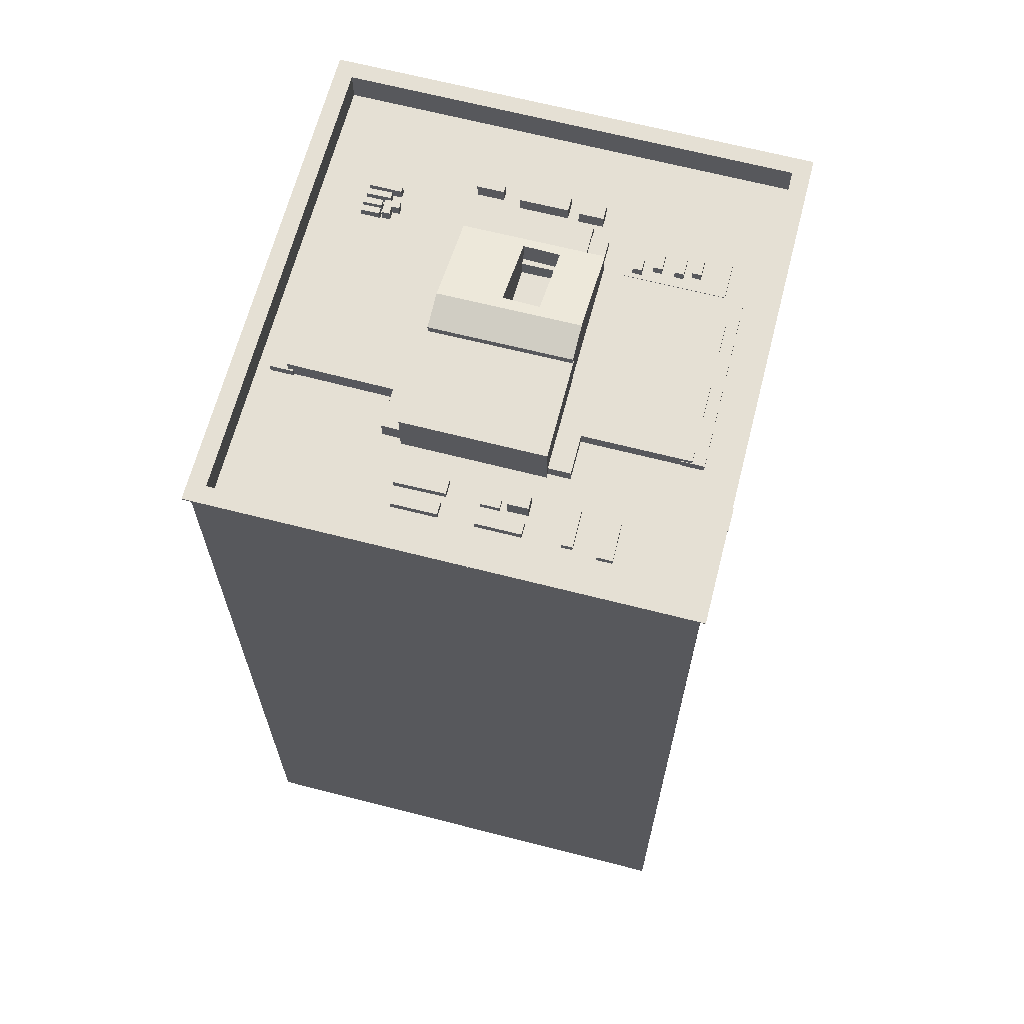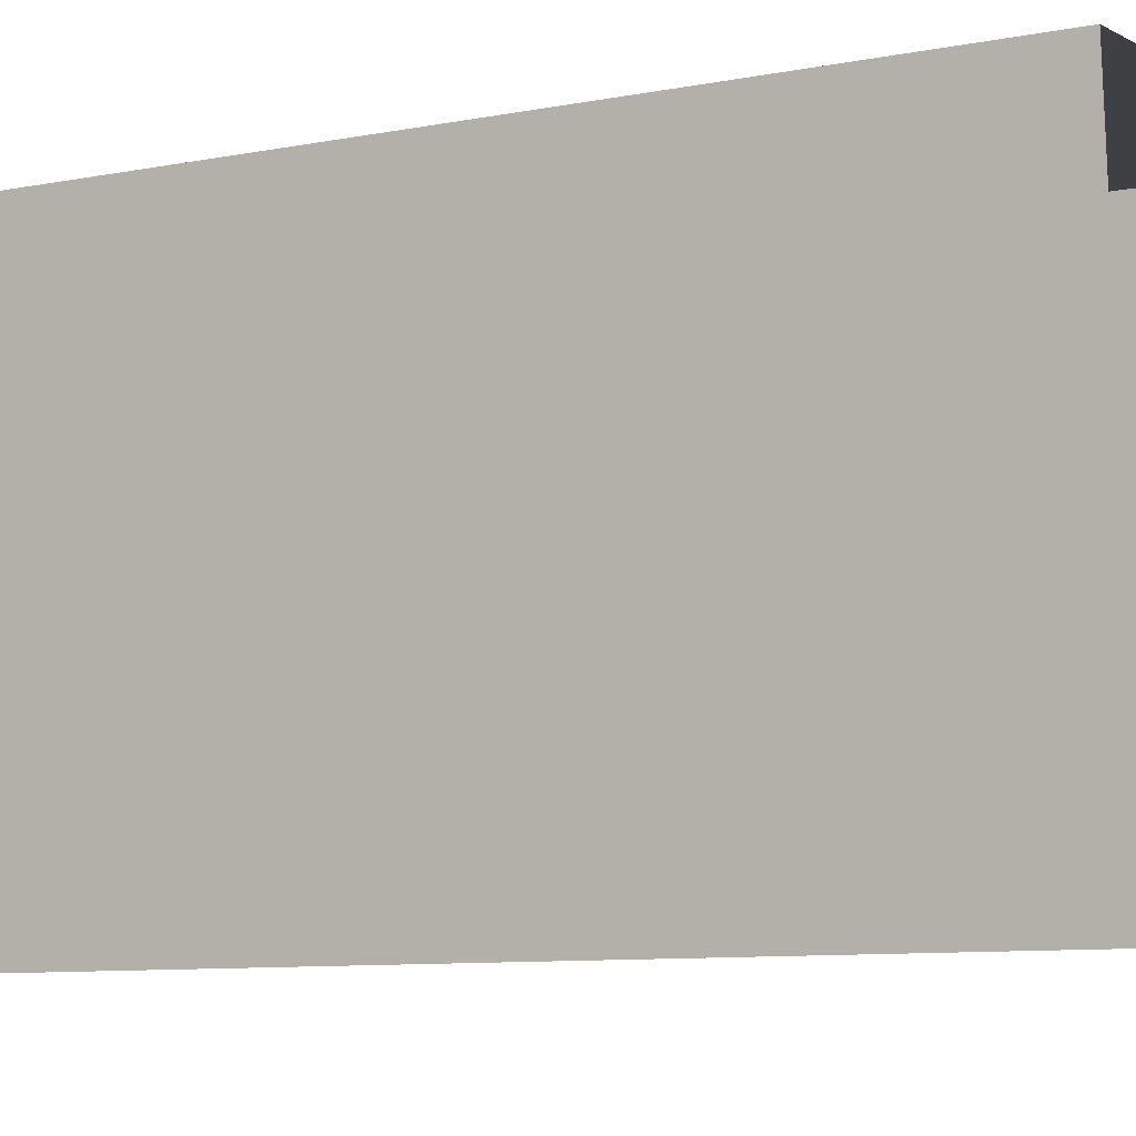
<metadata>
{"format":"obj","ext":"obj","renderer":"f3d","projection":"perspective","resolution":1024,"background":"white","views":[{"elev":65.7,"azim":-170.1,"up":"+Z"},{"elev":-8.6,"azim":118.6,"up":"+Y"}]}
</metadata>
<code>
v -8120 -4.072e+04 3.328
v -8127 -4.08e+04 3.339
v -8207 -4.08e+04 3.337
v -8200 -4.071e+04 3.325
v -8200 -4.08e+04 13.94
v -8200 -4.08e+04 13.94
v -8207 -4.08e+04 13.94
v -8206 -4.079e+04 13.94
v -8208 -4.079e+04 13.94
v -8208 -4.08e+04 13.94
v -8208 -4.08e+04 155
v -8207 -4.08e+04 155
v -8127 -4.08e+04 155.1
v -8126 -4.08e+04 155.1
v -8200 -4.071e+04 155
v -8201 -4.071e+04 155
v -8120 -4.072e+04 155
v -8119 -4.072e+04 155
v -8200 -4.08e+04 14.09
v -8207 -4.08e+04 14.09
v -8208 -4.08e+04 14.09
v -8208 -4.079e+04 14.09
v -8200 -4.08e+04 14.09
v -8206 -4.079e+04 14.09
v -8160 -4.078e+04 150.3
v -8160 -4.078e+04 150.3
v -8169 -4.078e+04 150.3
v -8169 -4.078e+04 150.3
v -8169 -4.078e+04 150.3
v -8171 -4.078e+04 150.3
v -8171 -4.078e+04 150.3
v -8173 -4.078e+04 150.3
v -8173 -4.078e+04 150.3
v -8175 -4.078e+04 150.3
v -8175 -4.078e+04 150.3
v -8135 -4.078e+04 150.3
v -8135 -4.078e+04 150.3
v -8138 -4.078e+04 150.3
v -8135 -4.078e+04 150.3
v -8135 -4.078e+04 150.3
v -8138 -4.078e+04 150.3
v -8138 -4.078e+04 150.3
v -8138 -4.078e+04 150.3
v -8139 -4.077e+04 150.3
v -8138 -4.078e+04 150.3
v -8138 -4.078e+04 150.3
v -8135 -4.078e+04 150.3
v -8135 -4.078e+04 150.3
v -8139 -4.078e+04 150.3
v -8139 -4.078e+04 150.3
v -8138 -4.078e+04 150.3
v -8138 -4.078e+04 150.3
v -8139 -4.078e+04 150.3
v -8138 -4.078e+04 150.3
v -8158 -4.072e+04 150.3
v -8171 -4.072e+04 150.3
v -8163 -4.072e+04 150.3
v -8158 -4.073e+04 150.3
v -8172 -4.073e+04 150.3
v -8159 -4.074e+04 150.3
v -8168 -4.073e+04 150.3
v -8171 -4.072e+04 150.3
v -8172 -4.073e+04 150.3
v -8164 -4.073e+04 150.3
v -8158 -4.073e+04 150.3
v -8171 -4.073e+04 150.3
v -8168 -4.073e+04 150.3
v -8167 -4.073e+04 150.3
v -8171 -4.073e+04 150.3
v -8167 -4.073e+04 150.3
v -8164 -4.073e+04 150.3
v -8164 -4.073e+04 150.3
v -8164 -4.073e+04 150.3
v -8167 -4.073e+04 150.3
v -8158 -4.072e+04 150.3
v -8157 -4.072e+04 150.3
v -8158 -4.073e+04 150.3
v -8158 -4.073e+04 150.3
v -8183 -4.073e+04 150.3
v -8187 -4.074e+04 150.3
v -8180 -4.074e+04 150.3
v -8186 -4.073e+04 150.3
v -8179 -4.072e+04 150.3
v -8185 -4.072e+04 150.3
v -8183 -4.072e+04 150.3
v -8180 -4.073e+04 150.3
v -8186 -4.072e+04 150.3
v -8179 -4.072e+04 150.3
v -8177 -4.072e+04 150.3
v -8172 -4.072e+04 150.3
v -8173 -4.073e+04 150.3
v -8177 -4.073e+04 150.3
v -8173 -4.073e+04 150.3
v -8178 -4.073e+04 150.3
v -8177 -4.074e+04 150.3
v -8152 -4.077e+04 150.3
v -8153 -4.077e+04 150.3
v -8153 -4.078e+04 150.3
v -8158 -4.078e+04 150.3
v -8157 -4.078e+04 150.3
v -8153 -4.077e+04 150.3
v -8157 -4.078e+04 150.3
v -8157 -4.077e+04 150.3
v -8129 -4.08e+04 150.3
v -8127 -4.078e+04 150.3
v -8135 -4.078e+04 150.3
v -8141 -4.078e+04 150.3
v -8153 -4.079e+04 150.3
v -8178 -4.08e+04 150.3
v -8135 -4.078e+04 150.3
v -8139 -4.078e+04 150.3
v -8135 -4.078e+04 150.3
v -8140 -4.078e+04 150.3
v -8175 -4.078e+04 150.3
v -8177 -4.078e+04 150.3
v -8176 -4.077e+04 150.3
v -8176 -4.077e+04 150.3
v -8176 -4.077e+04 150.3
v -8176 -4.078e+04 150.3
v -8141 -4.078e+04 150.3
v -8141 -4.078e+04 150.3
v -8141 -4.078e+04 150.3
v -8140 -4.078e+04 150.3
v -8169 -4.078e+04 150.3
v -8158 -4.079e+04 150.3
v -8161 -4.079e+04 150.3
v -8180 -4.078e+04 150.3
v -8180 -4.077e+04 150.3
v -8150 -4.073e+04 150.3
v -8122 -4.072e+04 150.3
v -8126 -4.075e+04 150.3
v -8150 -4.073e+04 150.3
v -8150 -4.073e+04 150.3
v -8135 -4.078e+04 150.3
v -8150 -4.073e+04 150.3
v -8146 -4.074e+04 150.3
v -8135 -4.078e+04 150.3
v -8130 -4.075e+04 150.3
v -8130 -4.075e+04 150.3
v -8147 -4.074e+04 150.3
v -8132 -4.078e+04 150.3
v -8149 -4.074e+04 150.3
v -8150 -4.074e+04 150.3
v -8129 -4.078e+04 150.3
v -8132 -4.078e+04 150.3
v -8198 -4.072e+04 150.3
v -8176 -4.077e+04 150.3
v -8176 -4.077e+04 150.3
v -8197 -4.078e+04 150.3
v -8204 -4.079e+04 150.3
v -8197 -4.074e+04 150.3
v -8194 -4.074e+04 150.3
v -8194 -4.074e+04 150.3
v -8198 -4.077e+04 150.3
v -8198 -4.077e+04 150.3
v -8200 -4.077e+04 150.3
v -8197 -4.077e+04 150.3
v -8171 -4.073e+04 150.3
v -8129 -4.08e+04 155.3
v -8208 -4.08e+04 155.3
v -8126 -4.08e+04 155.3
v -8204 -4.079e+04 155.3
v -8198 -4.072e+04 155.3
v -8201 -4.071e+04 155.3
v -8122 -4.072e+04 155.3
v -8119 -4.072e+04 155.3
v -8168 -4.076e+04 150.3
v -8169 -4.077e+04 150.3
v -8163 -4.077e+04 150.3
v -8162 -4.076e+04 150.3
v -8130 -4.075e+04 151.7
v -8129 -4.075e+04 151.7
v -8130 -4.075e+04 151.7
v -8126 -4.075e+04 151.7
v -8129 -4.078e+04 151.7
v -8132 -4.078e+04 151.7
v -8151 -4.075e+04 153.2
v -8151 -4.076e+04 153.2
v -8151 -4.075e+04 153.2
v -8146 -4.074e+04 153.2
v -8150 -4.074e+04 153.2
v -8147 -4.074e+04 153.2
v -8153 -4.077e+04 153.2
v -8132 -4.078e+04 153.2
v -8129 -4.075e+04 153.2
v -8151 -4.075e+04 157.9
v -8151 -4.075e+04 157.9
v -8151 -4.075e+04 157.9
v -8174 -4.075e+04 157.9
v -8175 -4.075e+04 157.9
v -8174 -4.075e+04 157.9
v -8173 -4.073e+04 157.9
v -8149 -4.074e+04 157.9
v -8194 -4.074e+04 151.7
v -8194 -4.074e+04 151.7
v -8195 -4.074e+04 151.7
v -8197 -4.074e+04 151.7
v -8200 -4.077e+04 151.7
v -8198 -4.077e+04 151.7
v -8198 -4.077e+04 152.3
v -8176 -4.077e+04 152.3
v -8175 -4.076e+04 152.3
v -8174 -4.075e+04 152.3
v -8175 -4.075e+04 152.3
v -8195 -4.074e+04 152.3
v -8173 -4.073e+04 152.3
v -8177 -4.073e+04 152.3
v -8177 -4.074e+04 152.3
v -8174 -4.075e+04 159
v -8151 -4.076e+04 160.7
v -8151 -4.075e+04 159
v -8175 -4.076e+04 160.7
v -8176 -4.077e+04 157
v -8168 -4.076e+04 160.2
v -8169 -4.077e+04 157
v -8162 -4.076e+04 160.1
v -8151 -4.076e+04 160.7
v -8153 -4.077e+04 156.8
v -8163 -4.077e+04 156.9
v -8153 -4.077e+04 156.5
v -8176 -4.077e+04 156.5
v -8173 -4.077e+04 152
v -8176 -4.078e+04 152
v -8173 -4.078e+04 152
v -8176 -4.077e+04 152
v -8157 -4.077e+04 153
v -8173 -4.077e+04 152.9
v -8173 -4.078e+04 153
v -8157 -4.078e+04 153
v -8163 -4.077e+04 152.9
v -8163 -4.077e+04 152.9
v -8169 -4.077e+04 152.9
v -8169 -4.077e+04 152.9
v -8169 -4.078e+04 152.7
v -8161 -4.079e+04 152.7
v -8160 -4.078e+04 152.7
v -8169 -4.078e+04 152.7
v -8175 -4.078e+04 152.7
v -8171 -4.078e+04 152.7
v -8171 -4.078e+04 152.7
v -8175 -4.078e+04 152.7
v -8138 -4.078e+04 152
v -8135 -4.078e+04 152
v -8135 -4.078e+04 152
v -8138 -4.078e+04 152
v -8135 -4.078e+04 152
v -8135 -4.078e+04 152
v -8138 -4.078e+04 152
v -8138 -4.078e+04 152
v -8138 -4.078e+04 152
v -8140 -4.078e+04 152
v -8140 -4.078e+04 152
v -8138 -4.078e+04 152
v -8141 -4.078e+04 152
v -8141 -4.078e+04 152
v -8139 -4.078e+04 152
v -8135 -4.078e+04 152
v -8139 -4.078e+04 152
v -8135 -4.078e+04 152
v -8158 -4.073e+04 151.5
v -8150 -4.073e+04 151.5
v -8158 -4.073e+04 151.5
v -8150 -4.073e+04 151.5
v -8158 -4.073e+04 151.5
v -8150 -4.073e+04 151.5
v -8158 -4.072e+04 151.5
v -8150 -4.073e+04 151.5
v -8167 -4.073e+04 151.2
v -8164 -4.073e+04 151.2
v -8164 -4.073e+04 151.2
v -8167 -4.073e+04 151.2
v -8171 -4.073e+04 151.5
v -8163 -4.072e+04 151.5
v -8171 -4.072e+04 151.5
v -8164 -4.073e+04 151.5
v -8172 -4.073e+04 153
v -8168 -4.073e+04 153
v -8171 -4.073e+04 153
v -8168 -4.073e+04 153
v -8180 -4.073e+04 151.2
v -8177 -4.072e+04 151.2
v -8179 -4.072e+04 151.2
v -8178 -4.073e+04 151.2
v -8186 -4.073e+04 151.3
v -8183 -4.073e+04 151.3
v -8183 -4.072e+04 151.3
v -8186 -4.072e+04 151.3
v -8158 -4.079e+04 152.7
v -8153 -4.079e+04 152.7
v -8153 -4.078e+04 152.7
v -8158 -4.078e+04 152.7
v -8141 -4.078e+04 152
v -8135 -4.078e+04 152
v -8135 -4.078e+04 152
v -8141 -4.078e+04 152
v -8183 -4.078e+04 152.4
v -8181 -4.078e+04 152.4
v -8181 -4.077e+04 152.4
v -8182 -4.077e+04 152.4
v -8186 -4.078e+04 151
v -8183 -4.078e+04 151
v -8184 -4.078e+04 151
v -8186 -4.078e+04 151
v -8184 -4.077e+04 151
v -8182 -4.077e+04 151
v -8186 -4.077e+04 151
v -8186 -4.077e+04 151
v -8183 -4.078e+04 151
v -8182 -4.077e+04 151
v -8181 -4.077e+04 151
v -8180 -4.077e+04 151
v -8181 -4.078e+04 151
v -8180 -4.078e+04 151
v -8188 -4.078e+04 151
v -8190 -4.078e+04 151
v -8190 -4.078e+04 151
v -8189 -4.077e+04 151
v -8188 -4.077e+04 151
v -8189 -4.077e+04 151
v -8191 -4.077e+04 151
v -8192 -4.077e+04 151
v -8192 -4.077e+04 151
v -8192 -4.078e+04 151
v -8192 -4.078e+04 151
v -8191 -4.078e+04 151
v -8197 -4.077e+04 151
v -8197 -4.078e+04 151
v -8186 -4.078e+04 152.4
v -8184 -4.077e+04 152.4
v -8186 -4.077e+04 152.4
v -8184 -4.078e+04 152.4
v -8190 -4.078e+04 152.4
v -8188 -4.077e+04 152.4
v -8189 -4.077e+04 152.4
v -8188 -4.078e+04 152.4
v -8192 -4.078e+04 152.4
v -8191 -4.078e+04 152.4
v -8191 -4.077e+04 152.4
v -8192 -4.077e+04 152.4
f 1 2 3
f 4 1 3
f 5 6 7
f 8 7 9
f 9 7 10
f 7 6 10
f 11 12 13
f 14 11 13
f 11 15 12
f 11 16 15
f 16 17 15
f 16 18 17
f 14 13 17
f 18 14 17
f 19 20 21
f 21 20 22
f 19 23 20
f 22 20 24
f 25 26 27
f 28 25 27
f 29 28 30
f 28 27 31
f 32 33 34
f 31 27 32
f 31 32 35
f 28 31 30
f 32 34 35
f 36 37 38
f 37 36 39
f 39 40 41
f 38 42 36
f 41 40 43
f 36 40 39
f 38 44 45
f 42 38 45
f 46 47 48
f 44 49 45
f 50 47 51
f 41 43 52
f 53 50 51
f 46 41 51
f 45 54 52
f 45 49 54
f 54 51 41
f 47 46 51
f 54 41 52
f 55 56 57
f 55 57 58
f 59 60 61
f 57 56 62
f 59 61 63
f 64 65 58
f 60 65 64
f 66 67 68
f 69 67 66
f 61 70 67
f 71 72 73
f 58 57 72
f 68 67 74
f 71 64 58
f 67 70 74
f 61 64 70
f 60 64 61
f 58 72 71
f 55 58 75
f 76 55 75
f 58 77 78
f 75 58 78
f 71 73 68
f 74 71 68
f 79 80 81
f 79 82 80
f 83 84 85
f 86 79 81
f 85 84 87
f 83 85 88
f 86 88 79
f 85 79 88
f 89 83 88
f 83 89 90
f 90 89 91
f 81 92 86
f 92 93 91
f 92 94 86
f 91 89 94
f 95 92 81
f 92 91 94
f 96 97 98
f 99 98 100
f 96 101 97
f 99 100 102
f 100 97 103
f 98 97 100
f 104 105 106
f 96 107 44
f 108 109 104
f 110 111 112
f 44 113 49
f 114 115 109
f 116 117 118
f 119 116 115
f 120 104 106
f 53 121 50
f 26 25 102
f 122 98 120
f 111 122 112
f 50 122 111
f 113 107 123
f 96 98 121
f 119 117 116
f 119 115 34
f 96 121 107
f 25 99 102
f 124 29 30
f 125 99 126
f 115 35 34
f 126 99 25
f 108 125 109
f 120 98 108
f 114 35 115
f 109 30 114
f 126 124 109
f 44 107 113
f 104 120 108
f 121 122 50
f 121 98 122
f 124 30 109
f 109 125 126
f 127 115 116
f 128 127 116
f 76 129 130
f 130 131 105
f 106 105 112
f 76 75 129
f 132 65 60
f 133 78 77
f 112 134 110
f 129 133 135
f 136 135 132
f 135 133 77
f 47 137 48
f 47 134 137
f 138 139 140
f 39 141 37
f 136 142 143
f 140 139 136
f 142 132 60
f 39 137 141
f 141 144 145
f 105 131 144
f 131 130 139
f 130 129 135
f 112 105 134
f 136 132 142
f 136 130 135
f 134 105 137
f 139 130 136
f 137 144 141
f 105 144 137
f 84 146 87
f 147 148 128
f 116 118 147
f 109 149 150
f 150 151 146
f 87 146 82
f 115 127 109
f 80 82 152
f 116 147 128
f 152 153 80
f 154 155 156
f 148 154 128
f 109 127 149
f 157 128 154
f 149 157 156
f 151 152 82
f 150 156 151
f 150 149 156
f 82 146 151
f 156 157 154
f 63 91 59
f 62 90 66
f 66 158 69
f 56 90 62
f 91 63 158
f 91 158 90
f 90 158 66
f 159 160 161
f 159 162 160
f 163 164 160
f 162 163 160
f 165 166 164
f 163 165 164
f 165 161 166
f 165 159 161
f 167 168 169
f 170 167 169
f 171 172 173
f 173 172 174
f 174 172 175
f 172 176 175
f 177 178 179
f 180 181 182
f 178 183 184
f 181 179 182
f 182 179 185
f 185 178 184
f 185 179 178
f 186 187 188
f 189 190 191
f 189 192 190
f 193 187 186
f 192 187 193
f 192 189 187
f 194 195 196
f 195 197 196
f 196 198 199
f 196 197 198
f 200 201 202
f 202 203 204
f 205 200 202
f 206 207 208
f 206 208 204
f 204 208 205
f 204 205 202
f 209 210 211
f 209 212 210
f 212 213 214
f 213 215 214
f 216 217 212
f 218 217 216
f 219 218 216
f 216 212 214
f 219 220 218
f 220 219 221
f 213 221 215
f 221 219 215
f 222 223 224
f 222 225 223
f 226 227 228
f 229 226 228
f 230 231 232
f 233 230 232
f 234 235 236
f 237 234 236
f 238 239 240
f 241 238 240
f 242 243 244
f 245 242 244
f 246 247 248
f 249 246 248
f 250 251 252
f 250 252 253
f 252 254 253
f 252 255 254
f 256 257 258
f 256 259 257
f 260 261 262
f 260 263 261
f 264 265 266
f 264 267 265
f 268 269 270
f 268 271 269
f 272 273 274
f 272 275 273
f 276 277 278
f 276 279 277
f 280 281 282
f 280 283 281
f 284 285 286
f 287 284 286
f 288 289 290
f 291 288 290
f 292 293 294
f 295 292 294
f 296 297 298
f 299 296 298
f 300 301 302
f 302 303 300
f 304 305 306
f 304 306 307
f 302 301 308
f 304 309 305
f 308 309 304
f 304 302 308
f 310 305 309
f 305 310 311
f 308 301 312
f 313 311 312
f 301 313 312
f 312 311 310
f 300 314 315
f 315 314 316
f 317 318 319
f 318 306 319
f 307 306 318
f 303 307 314
f 314 300 303
f 307 318 314
f 320 321 322
f 320 319 321
f 323 324 325
f 324 315 325
f 325 316 320
f 319 320 317
f 316 317 320
f 315 316 325
f 322 326 327
f 327 324 323
f 322 321 326
f 322 327 323
f 328 329 330
f 328 331 329
f 332 333 334
f 332 335 333
f 336 337 338
f 339 336 338
f 6 19 21
f 10 6 21
f 10 22 9
f 10 21 22
f 24 9 22
f 24 8 9
f 23 19 6
f 5 23 6
f 8 4 3
f 4 24 15
f 15 24 12
f 3 7 8
f 12 24 20
f 4 8 24
f 15 1 4
f 15 17 1
f 17 2 1
f 17 13 2
f 7 3 5
f 3 2 5
f 20 23 12
f 12 23 13
f 23 2 13
f 5 2 23
f 150 162 109
f 109 159 104
f 109 162 159
f 163 150 146
f 163 162 150
f 130 165 76
f 76 165 55
f 56 55 163
f 55 165 163
f 90 56 163
f 84 163 146
f 83 90 163
f 84 83 163
f 130 105 165
f 105 104 159
f 105 159 165
f 161 11 14
f 161 160 11
f 164 16 11
f 160 164 11
f 164 18 16
f 164 166 18
f 166 14 18
f 166 161 14
f 131 173 174
f 131 139 173
f 144 131 174
f 175 144 174
f 176 144 175
f 176 145 144
f 138 173 139
f 138 171 173
f 185 171 182
f 182 171 140
f 185 172 171
f 140 171 138
f 181 180 136
f 143 181 136
f 140 180 182
f 140 136 180
f 172 185 176
f 145 176 141
f 141 176 184
f 176 185 184
f 101 96 183
f 184 183 44
f 37 141 184
f 183 96 44
f 184 44 38
f 37 184 38
f 186 181 193
f 193 181 142
f 186 179 181
f 142 181 143
f 192 193 60
f 91 192 59
f 193 142 60
f 59 192 60
f 188 179 186
f 188 177 179
f 203 190 204
f 203 191 190
f 204 190 206
f 93 206 91
f 91 206 192
f 206 190 192
f 152 197 195
f 152 151 197
f 153 152 195
f 194 153 195
f 155 198 156
f 155 199 198
f 197 156 198
f 197 151 156
f 196 205 194
f 153 194 80
f 81 80 208
f 194 205 208
f 81 208 95
f 80 194 208
f 95 208 207
f 92 95 207
f 93 92 207
f 206 93 207
f 148 200 154
f 148 201 200
f 205 199 200
f 200 199 154
f 205 196 199
f 154 199 155
f 189 209 211
f 187 189 211
f 178 188 210
f 210 188 211
f 178 177 188
f 211 188 187
f 203 202 191
f 189 191 209
f 209 191 212
f 191 202 212
f 201 148 147
f 147 221 201
f 202 201 213
f 212 202 213
f 201 221 213
f 225 118 117
f 103 97 226
f 227 225 222
f 147 118 225
f 226 97 220
f 221 227 226
f 221 147 225
f 221 226 220
f 221 225 227
f 210 212 217
f 97 101 183
f 97 183 220
f 178 218 183
f 218 210 217
f 183 218 220
f 178 210 218
f 224 223 34
f 224 34 33
f 223 119 34
f 225 119 223
f 225 117 119
f 228 227 224
f 227 222 224
f 32 228 224
f 33 32 224
f 226 229 100
f 103 226 100
f 229 228 27
f 102 100 229
f 228 32 27
f 102 229 26
f 229 27 26
f 169 168 232
f 231 169 232
f 25 237 236
f 25 28 237
f 126 25 236
f 235 126 236
f 126 235 234
f 124 126 234
f 124 234 29
f 234 237 29
f 237 28 29
f 31 241 240
f 31 35 241
f 30 31 240
f 239 30 240
f 30 239 238
f 114 30 238
f 241 114 238
f 241 35 114
f 245 244 42
f 245 42 45
f 244 36 42
f 40 36 244
f 243 40 244
f 243 242 43
f 243 43 40
f 242 52 43
f 245 52 242
f 245 45 52
f 39 248 247
f 39 41 248
f 137 247 246
f 137 39 247
f 246 249 48
f 246 48 137
f 249 46 48
f 46 249 248
f 41 46 248
f 123 255 252
f 123 107 255
f 251 123 252
f 251 113 123
f 251 250 49
f 251 49 113
f 250 54 49
f 51 54 250
f 253 51 250
f 253 254 53
f 253 53 51
f 254 121 53
f 255 121 254
f 255 107 121
f 47 258 257
f 47 50 258
f 134 257 259
f 134 47 257
f 259 256 110
f 259 110 134
f 256 111 110
f 111 256 258
f 50 111 258
f 262 261 77
f 262 77 58
f 261 135 77
f 132 261 263
f 132 135 261
f 132 263 260
f 65 132 260
f 65 260 262
f 58 65 262
f 129 266 265
f 129 75 266
f 133 265 267
f 133 129 265
f 133 267 264
f 78 133 264
f 78 264 266
f 75 78 266
f 71 268 270
f 71 74 268
f 64 71 270
f 269 64 270
f 64 269 271
f 70 64 271
f 268 70 271
f 268 74 70
f 57 274 273
f 57 62 274
f 72 273 275
f 72 57 273
f 275 272 68
f 72 275 73
f 272 66 68
f 73 275 68
f 66 272 274
f 62 66 274
f 278 277 69
f 278 69 158
f 277 67 69
f 61 277 279
f 61 67 277
f 61 279 276
f 63 61 276
f 63 276 278
f 158 63 278
f 89 282 281
f 89 88 282
f 94 281 283
f 94 89 281
f 86 283 280
f 86 94 283
f 86 280 282
f 88 86 282
f 85 287 286
f 85 87 287
f 79 85 286
f 285 79 286
f 79 285 284
f 82 79 284
f 287 82 284
f 287 87 82
f 98 99 291
f 290 98 291
f 108 290 289
f 108 98 290
f 288 108 289
f 288 125 108
f 125 288 291
f 99 125 291
f 112 122 295
f 294 112 295
f 106 294 293
f 106 112 294
f 292 106 293
f 292 120 106
f 120 292 295
f 122 120 295
f 310 309 299
f 298 310 299
f 298 312 310
f 298 297 312
f 296 312 297
f 296 308 312
f 299 309 308
f 296 299 308
f 321 157 326
f 311 128 305
f 305 128 306
f 319 128 157
f 321 319 157
f 306 128 319
f 127 128 311
f 313 127 311
f 327 149 324
f 301 127 313
f 315 149 127
f 301 300 127
f 300 315 127
f 324 149 315
f 326 149 327
f 326 157 149
f 304 307 330
f 329 304 330
f 302 304 329
f 331 302 329
f 328 302 331
f 328 303 302
f 330 303 328
f 330 307 303
f 318 317 334
f 333 318 334
f 314 318 333
f 335 314 333
f 332 314 335
f 332 316 314
f 334 316 332
f 334 317 316
f 320 322 339
f 338 320 339
f 338 325 320
f 338 337 325
f 336 325 337
f 336 323 325
f 339 322 323
f 336 339 323
f 168 167 232
f 233 232 215
f 232 214 215
f 232 167 214
f 216 214 167
f 170 216 167
f 170 169 231
f 170 231 216
f 216 231 219
f 231 230 219
f 233 219 230
f 233 215 219

</code>
